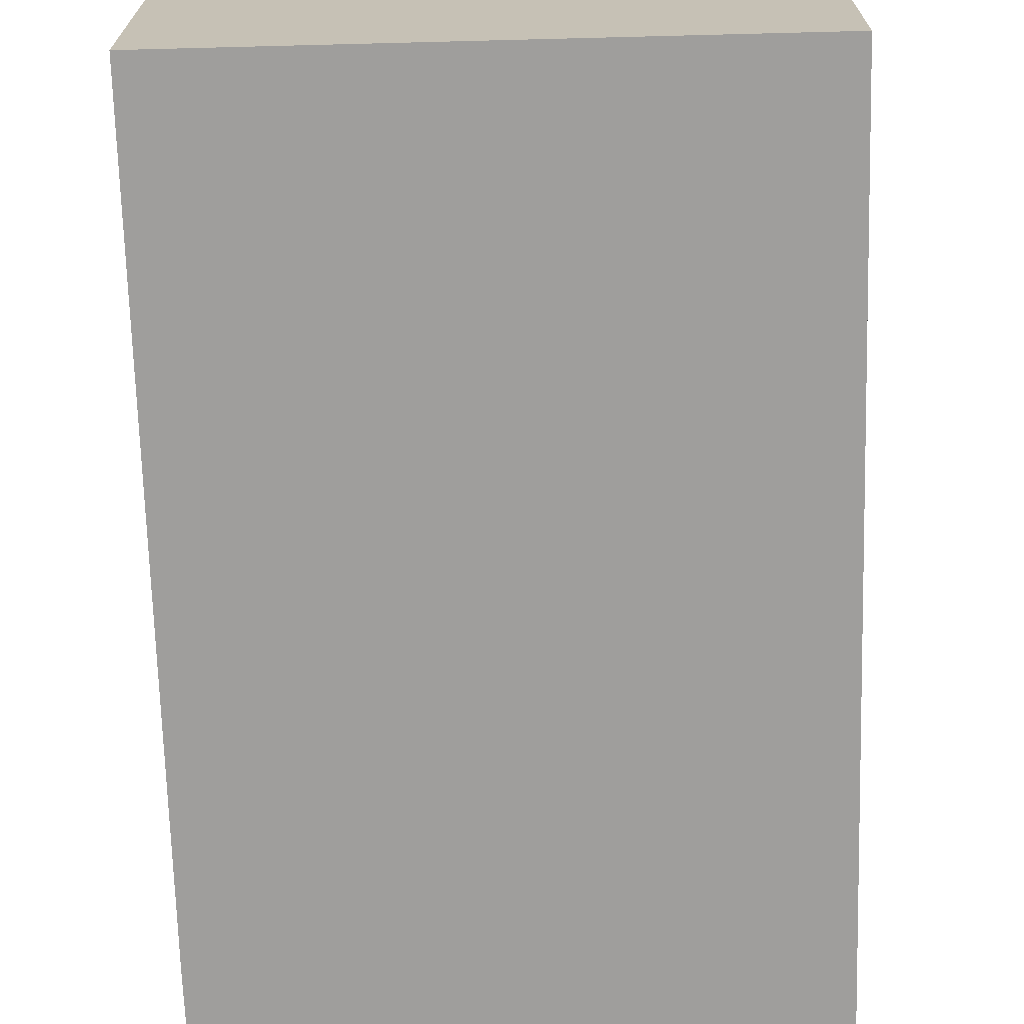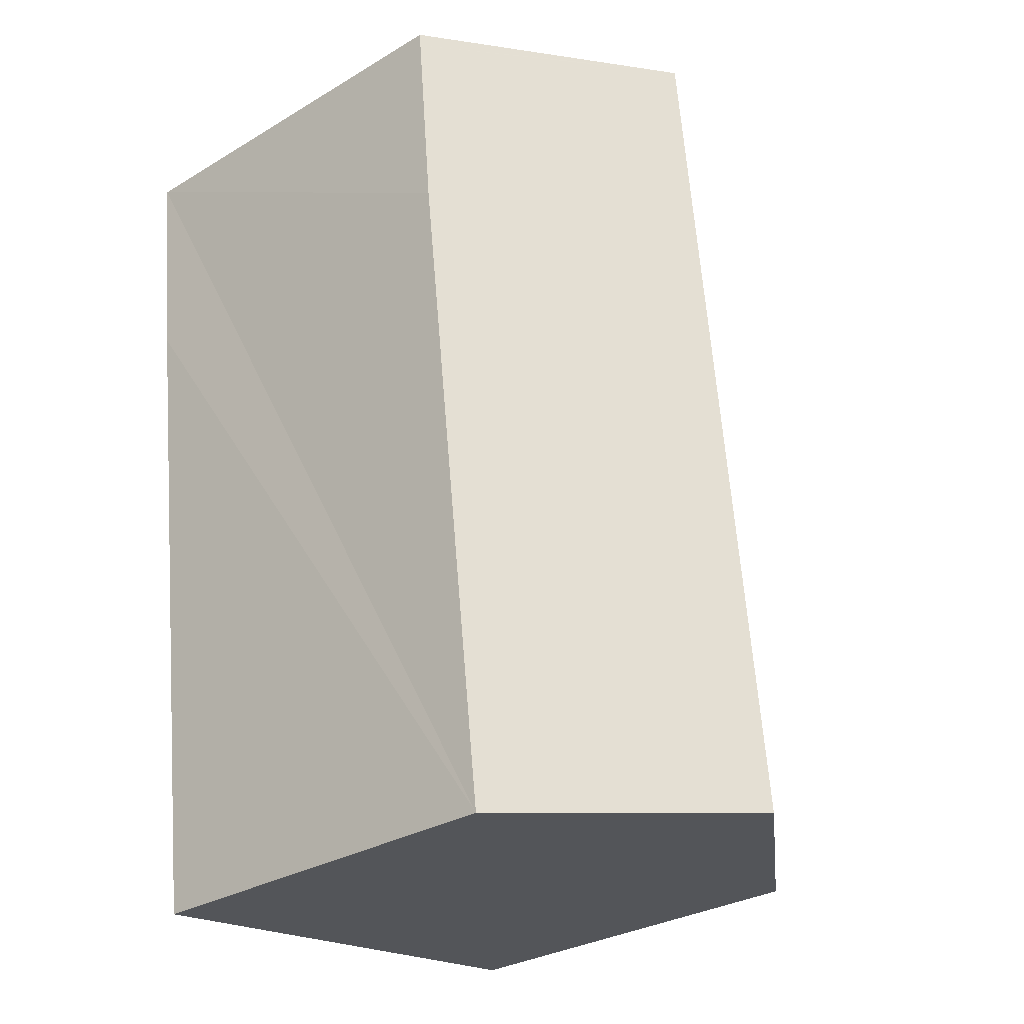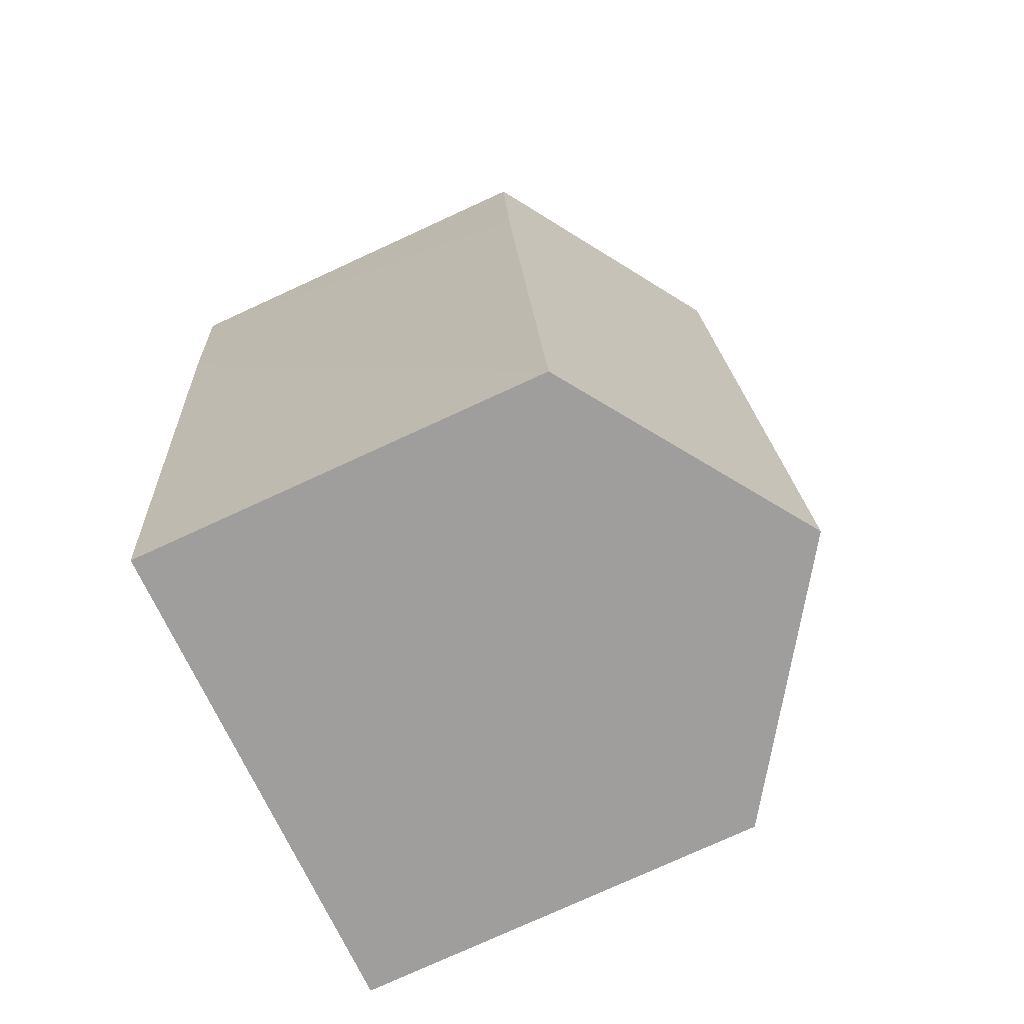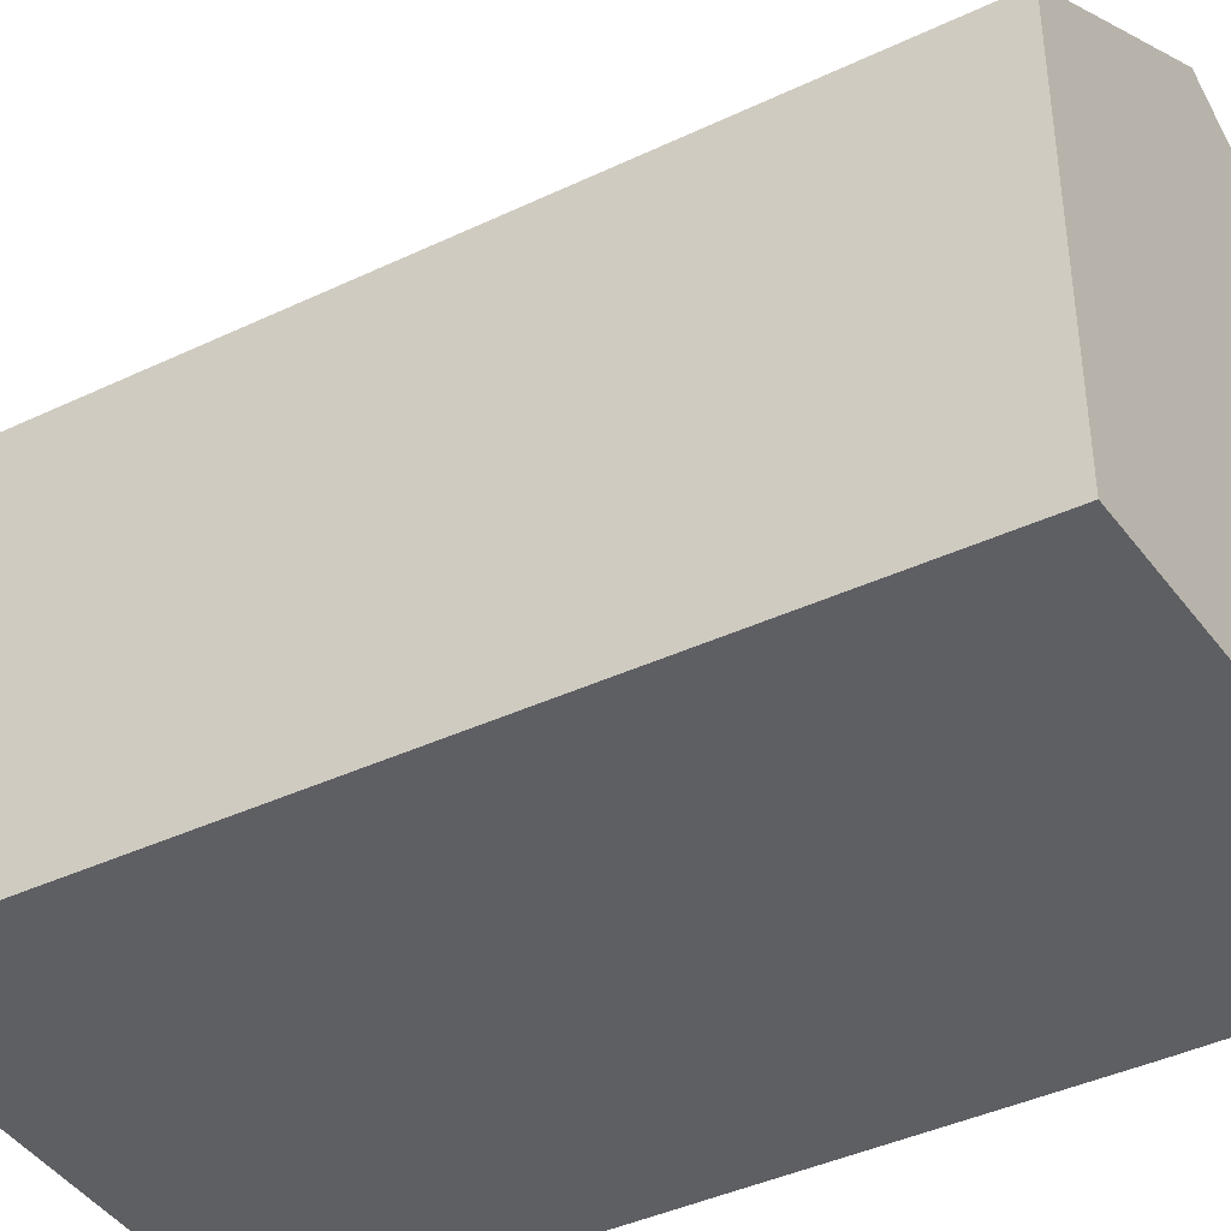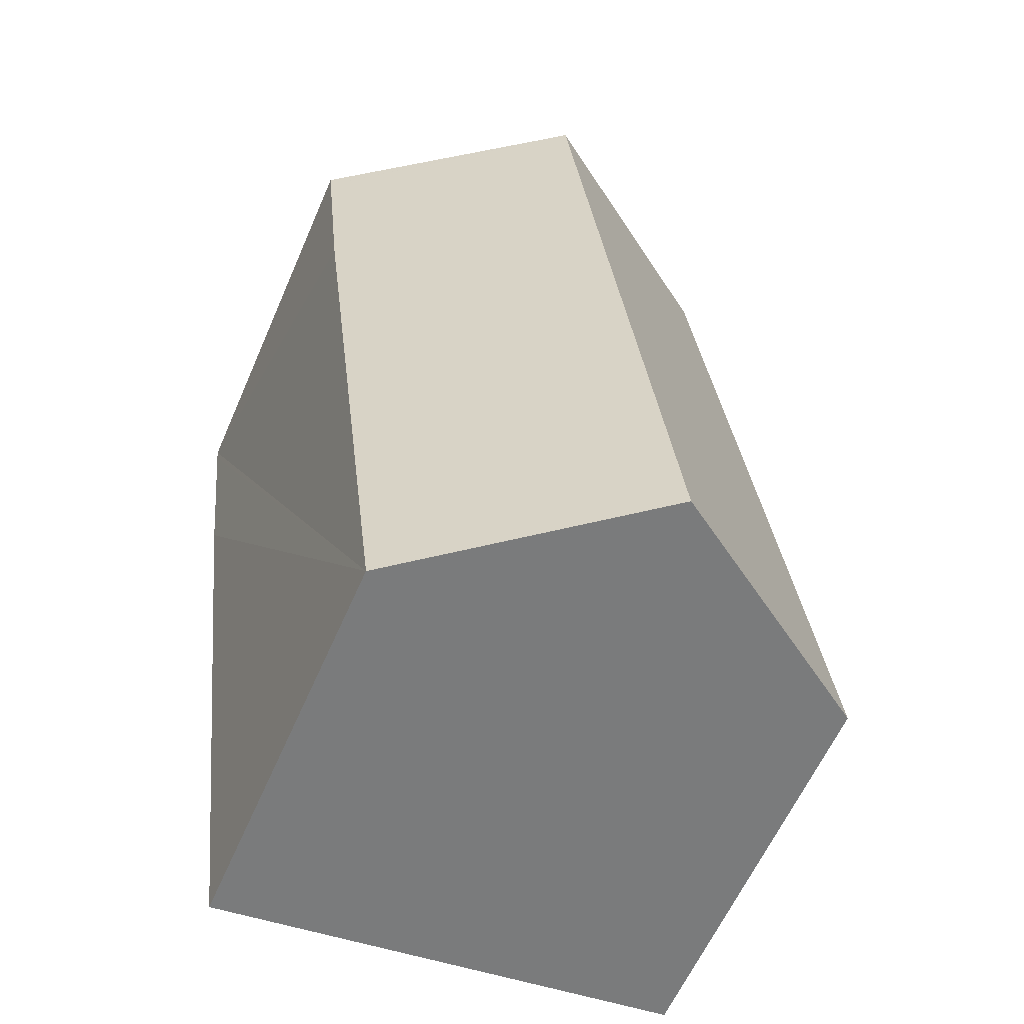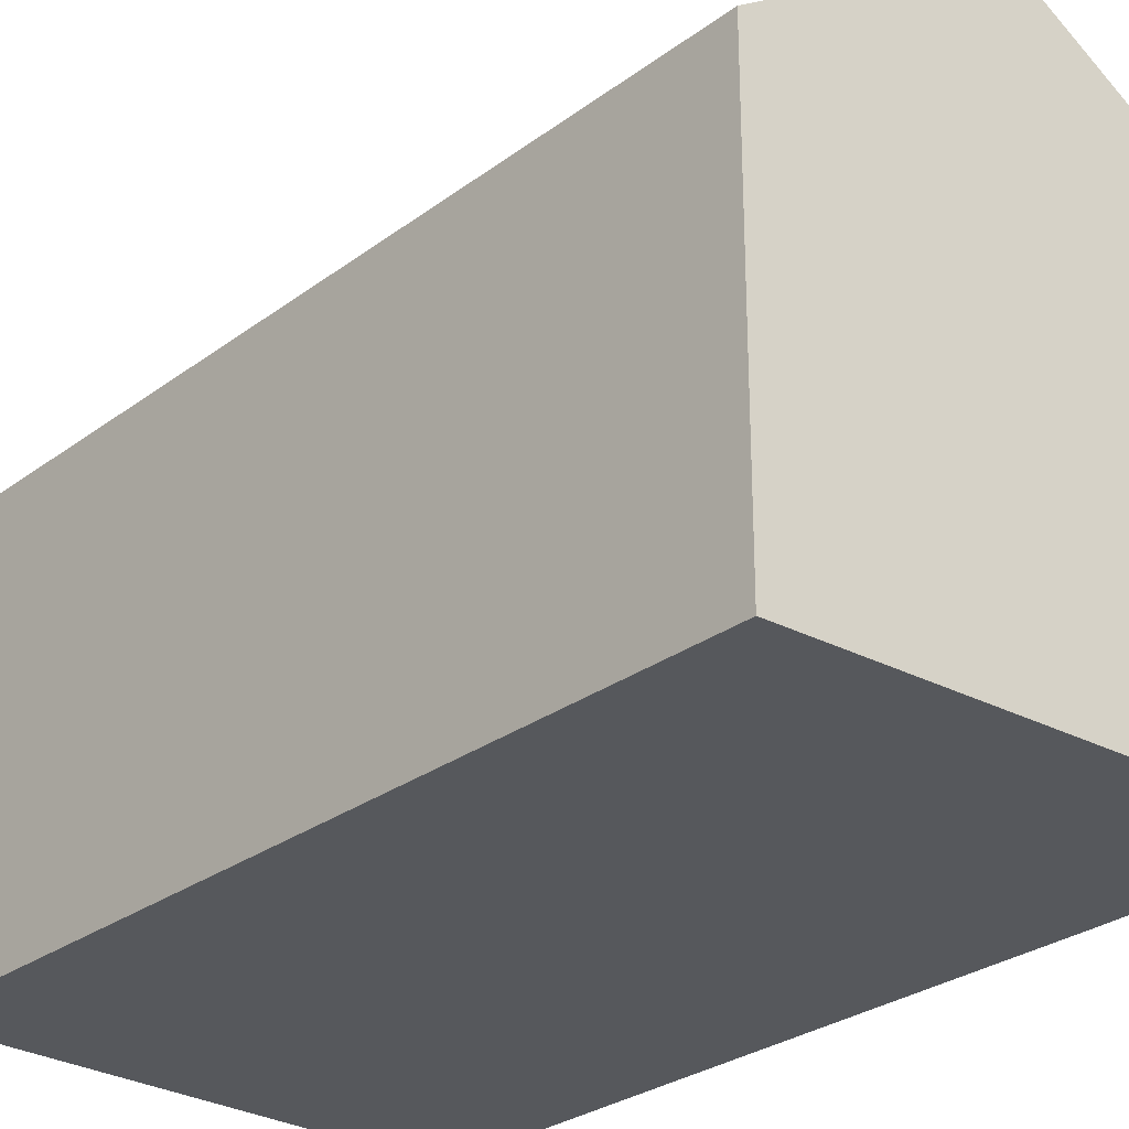
<metadata>
{"format":"obj","ext":"obj","renderer":"f3d","projection":"perspective","resolution":1024,"background":"white","views":[{"elev":-71.1,"azim":-171.1,"up":"+Y"},{"elev":-30.4,"azim":130.8,"up":"+Z"},{"elev":-77.3,"azim":114.6,"up":"+Z"},{"elev":-41.1,"azim":-52.9,"up":"+Y"},{"elev":-60.9,"azim":156.5,"up":"+Z"},{"elev":-28.2,"azim":-34.7,"up":"+Y"}]}
</metadata>
<code>
v  4.365 10.04 -0.569
v  10.01 7.162 10.56
v  8.586 7.191 -1.119
v  6.129 10.04 14.38
v  10.36 7.189 13.87
v  6.678 9.668 14.35
v  10.38 7.191 14.12
v  1.952 7.243 14.65
v  0 7.094 4.344e-16
v  2.384 7.532 14.62
v  8.586 6.852e-17 -1.119
v  0 0 0
v  4.365 3.484e-17 -0.569
v  1.952 -8.969e-16 14.65
v  6.678 -8.786e-16 14.35
v  10.38 -8.644e-16 14.12
v  2.384 -8.952e-16 14.62
v  6.129 -8.808e-16 14.38
v  10.36 -8.493e-16 13.87
v  10.01 -6.464e-16 10.56
g defaultobject
f 1 2 3
f 2 1 4
f 2 4 5
f 5 4 6
f 5 6 7
f 8 1 9
f 1 8 4
f 4 8 10
f 3 9 1
f 9 3 11
f 9 11 12
f 12 11 13
f 9 14 8
f 14 9 12
f 10 6 4
f 6 10 8
f 6 8 14
f 6 14 7
f 7 14 15
f 7 15 16
f 15 14 17
f 15 17 18
f 16 5 7
f 5 16 2
f 2 16 3
f 3 16 19
f 3 19 20
f 3 20 11
f 15 19 16
f 19 15 20
f 20 15 11
f 11 15 13
f 13 15 18
f 13 18 17
f 13 17 12
f 12 17 14

</code>
